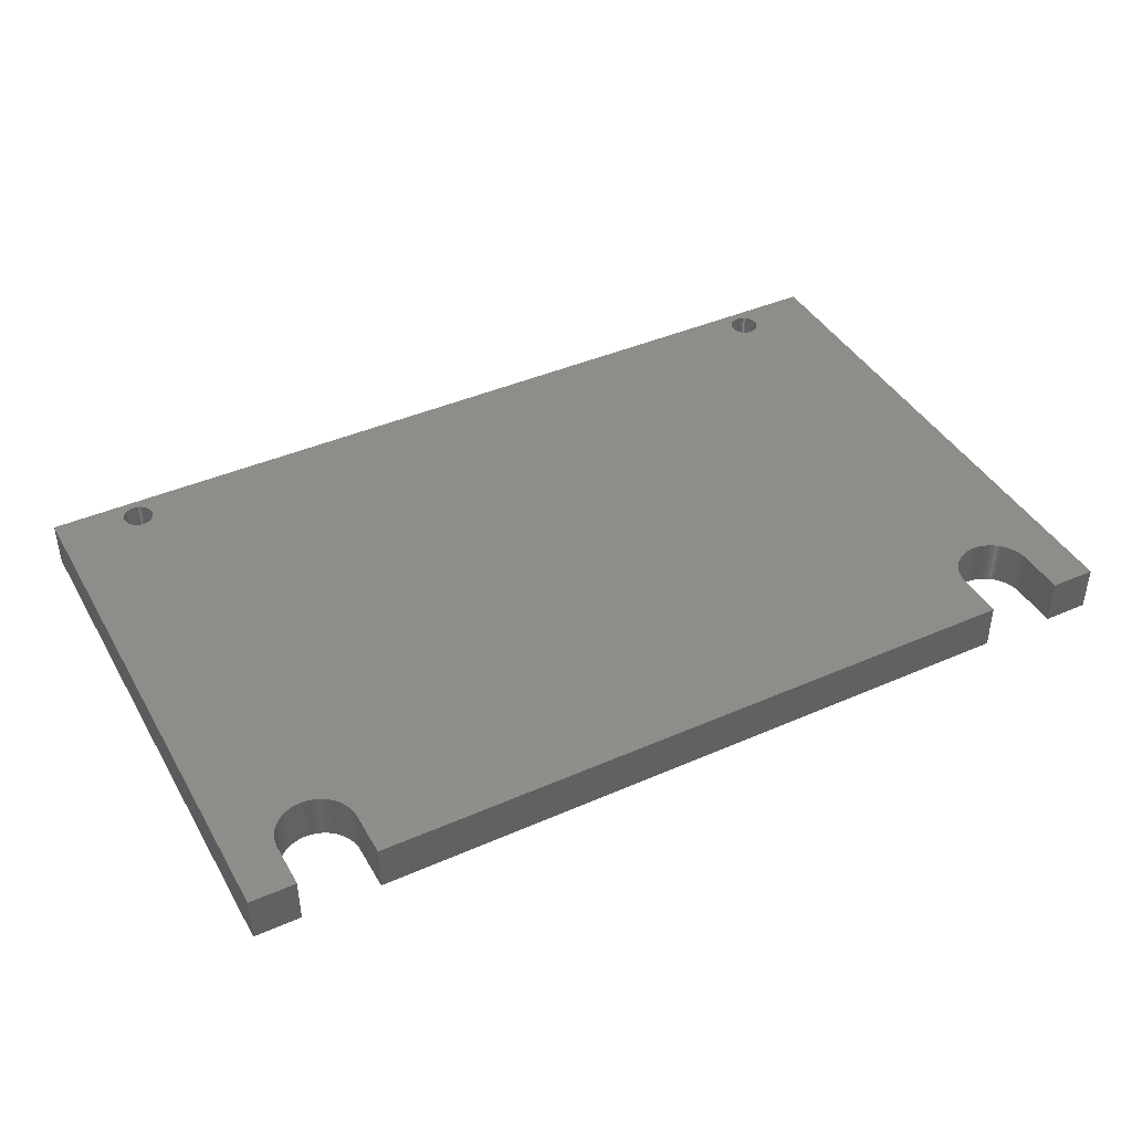
<metadata>
{"format":"stl","ext":"stl","renderer":"f3d","projection":"perspective","resolution":1024,"background":"white","views":[{"elev":41.8,"azim":-27.8,"up":"+Z"}]}
</metadata>
<code>
# stl→obj: 452 verts, 912 faces
v 11.64 8.141 0
v 11.9 7.899 5
v 11.64 8.141 5
v 11.9 7.899 0
v 7.267 8.716 0
v 7.598 8.853 5
v 7.267 8.716 5
v 7.598 8.853 0
v 5.284 6.733 5
v 5.449 7.05 0
v 5.449 7.05 5
v 5.284 6.733 0
v 12.85 6.402 0
v 12.72 6.733 5
v 12.72 6.733 0
v 12.85 6.402 5
v 12.55 7.05 5
v 12.55 7.05 0
v 10.73 8.716 0
v 11.05 8.551 5
v 10.73 8.716 5
v 11.05 8.551 0
v 4.962 5.712 5
v 5.04 6.061 0
v 5.04 6.061 5
v 4.962 5.712 0
v 5.859 7.635 5
v 6.101 7.899 0
v 6.101 7.899 5
v 5.859 7.635 0
v 7.939 8.96 0
v 8.288 9.038 5
v 7.939 8.96 5
v 8.288 9.038 0
v 13.08 5.357 0
v 13.04 5.712 5
v 13.04 5.712 0
v 13.08 5.357 5
v 12.96 6.061 5
v 12.96 6.061 0
v 12.36 7.352 0
v 12.14 7.635 5
v 12.14 7.635 0
v 12.36 7.352 5
v 11.35 8.359 0
v 11.35 8.359 5
v 9.357 9.084 0
v 9.712 9.038 5
v 9.357 9.084 5
v 9.712 9.038 0
v 10.4 8.853 0
v 10.4 8.853 5
v 10.06 8.96 0
v 10.06 8.96 5
v 4.916 5.357 5
v 4.916 5.357 0
v 5.147 6.402 5
v 5.147 6.402 0
v 5.641 7.352 0
v 5.641 7.352 5
v 8.643 9.084 5
v 8.643 9.084 0
v 6.648 8.359 0
v 6.95 8.551 5
v 6.648 8.359 5
v 6.95 8.551 0
v 6.365 8.141 0
v 6.365 8.141 5
v 13.1 5 0
v 13.1 5 5
v 9 9.1 0
v 9 9.1 5
v 4.9 5 5
v 4.9 5 0
v 91.64 8.141 0
v 91.9 7.899 5
v 91.64 8.141 5
v 91.9 7.899 0
v 87.27 8.716 0
v 87.6 8.853 5
v 87.27 8.716 5
v 87.6 8.853 0
v 85.28 6.733 5
v 85.45 7.05 0
v 85.45 7.05 5
v 85.28 6.733 0
v 92.85 6.402 0
v 92.72 6.733 5
v 92.72 6.733 0
v 92.85 6.402 5
v 92.55 7.05 5
v 92.55 7.05 0
v 90.73 8.716 0
v 91.05 8.551 5
v 90.73 8.716 5
v 91.05 8.551 0
v 89.71 9.038 0
v 90.06 8.96 5
v 89.71 9.038 5
v 90.06 8.96 0
v 84.96 5.712 5
v 85.04 6.061 0
v 85.04 6.061 5
v 84.96 5.712 0
v 85.86 7.635 5
v 86.1 7.899 0
v 86.1 7.899 5
v 85.86 7.635 0
v 87.94 8.96 0
v 88.29 9.038 5
v 87.94 8.96 5
v 88.29 9.038 0
v 93.04 5.712 0
v 92.96 6.061 5
v 92.96 6.061 0
v 93.04 5.712 5
v 92.36 7.352 0
v 92.14 7.635 5
v 92.14 7.635 0
v 92.36 7.352 5
v 91.35 8.359 0
v 91.35 8.359 5
v 90.4 8.853 0
v 90.4 8.853 5
v 85.15 6.402 5
v 85.15 6.402 0
v 85.64 7.352 0
v 85.64 7.352 5
v 86.65 8.359 0
v 86.95 8.551 5
v 86.65 8.359 5
v 86.95 8.551 0
v 86.36 8.141 0
v 86.36 8.141 5
v 93.1 5 0
v 93.08 5.357 5
v 93.08 5.357 0
v 93.1 5 5
v 89 9.1 0
v 89.36 9.084 5
v 89 9.1 5
v 89.36 9.084 0
v 84.9 5 5
v 84.92 5.357 0
v 84.92 5.357 5
v 84.9 5 0
v 88.64 9.084 0
v 88.64 9.084 5
v 4.9 0 5
v 4.9 0 0
v 13.1 0 0
v 13.1 0 5
v 84.9 0 5
v 84.9 0 0
v 93.1 0 0
v 93.1 0 5
v 10.6 57.5 0
v 10.59 57.64 5
v 10.59 57.64 0
v 10.6 57.5 5
v 7.4 57.5 5
v 7.406 57.64 0
v 7.406 57.64 5
v 7.4 57.5 0
v 8.861 59.09 0
v 9 59.1 5
v 8.861 59.09 5
v 9 59.1 0
v 10.03 58.73 0
v 10.13 58.63 5
v 10.03 58.73 5
v 10.13 58.63 0
v 7.869 58.63 0
v 7.972 58.73 5
v 7.869 58.63 5
v 7.972 58.73 0
v 8.324 58.95 0
v 8.453 59 5
v 8.324 58.95 5
v 8.453 59 0
v 10.5 58.05 0
v 10.45 58.18 5
v 10.45 58.18 0
v 10.5 58.05 5
v 9.414 59.05 0
v 9.547 59 5
v 9.414 59.05 5
v 9.547 59 0
v 9.676 58.95 0
v 9.8 58.89 5
v 9.676 58.95 5
v 9.8 58.89 0
v 7.55 58.18 5
v 7.614 58.3 0
v 7.614 58.3 5
v 7.55 58.18 0
v 8.586 59.05 0
v 8.722 59.08 5
v 8.586 59.05 5
v 8.722 59.08 0
v 10.55 57.09 0
v 10.58 57.22 5
v 10.58 57.22 0
v 10.55 57.09 5
v 8.861 55.91 0
v 8.722 55.92 5
v 8.861 55.91 5
v 8.722 55.92 0
v 9.278 55.92 0
v 9.139 55.91 5
v 9.278 55.92 5
v 9.139 55.91 0
v 10.58 57.78 0
v 10.55 57.91 5
v 10.55 57.91 0
v 10.58 57.78 5
v 10.39 58.3 0
v 10.31 58.42 5
v 10.31 58.42 0
v 10.39 58.3 5
v 9.139 59.09 0
v 9.278 59.08 5
v 9.139 59.09 5
v 9.278 59.08 0
v 9.918 58.81 0
v 9.918 58.81 5
v 7.424 57.78 5
v 7.455 57.91 0
v 7.455 57.91 5
v 7.424 57.78 0
v 7.689 58.42 5
v 7.774 58.53 0
v 7.774 58.53 5
v 7.689 58.42 0
v 8.082 58.81 0
v 8.2 58.89 5
v 8.082 58.81 5
v 8.2 58.89 0
v 10.59 57.36 0
v 10.59 57.36 5
v 7.614 56.7 5
v 7.55 56.82 0
v 7.55 56.82 5
v 7.614 56.7 0
v 9.676 56.05 0
v 9.547 56 5
v 9.676 56.05 5
v 9.547 56 0
v 10.23 58.53 5
v 10.23 58.53 0
v 7.496 58.05 0
v 7.496 58.05 5
v 10.45 56.82 0
v 10.5 56.95 5
v 10.5 56.95 0
v 10.45 56.82 5
v 9 55.9 0
v 9 55.9 5
v 7.496 56.95 5
v 7.455 57.09 0
v 7.455 57.09 5
v 7.496 56.95 0
v 7.424 57.22 0
v 7.424 57.22 5
v 7.406 57.36 5
v 7.406 57.36 0
v 9.414 55.95 5
v 9.414 55.95 0
v 10.23 56.47 0
v 10.31 56.58 5
v 10.31 56.58 0
v 10.23 56.47 5
v 9.8 56.11 0
v 9.8 56.11 5
v 7.689 56.58 5
v 7.689 56.58 0
v 7.869 56.37 5
v 7.774 56.47 0
v 7.774 56.47 5
v 7.869 56.37 0
v 10.39 56.7 0
v 10.39 56.7 5
v 10.03 56.27 0
v 9.918 56.19 5
v 10.03 56.27 5
v 9.918 56.19 0
v 10.13 56.37 0
v 10.13 56.37 5
v 8.586 55.95 5
v 8.586 55.95 0
v 7.972 56.27 0
v 7.972 56.27 5
v 8.2 56.11 0
v 8.082 56.19 5
v 8.2 56.11 5
v 8.082 56.19 0
v 8.453 56 5
v 8.453 56 0
v 8.324 56.05 0
v 8.324 56.05 5
v 90.6 57.5 0
v 90.59 57.64 5
v 90.59 57.64 0
v 90.6 57.5 5
v 87.4 57.5 5
v 87.41 57.64 0
v 87.41 57.64 5
v 87.4 57.5 0
v 88.86 59.09 0
v 89 59.1 5
v 88.86 59.09 5
v 89 59.1 0
v 89.14 55.91 0
v 89 55.9 5
v 89.14 55.91 5
v 89 55.9 0
v 90.03 58.73 0
v 90.13 58.63 5
v 90.03 58.73 5
v 90.13 58.63 0
v 87.87 58.63 0
v 87.97 58.73 5
v 87.87 58.63 5
v 87.97 58.73 0
v 88.32 58.95 0
v 88.45 59 5
v 88.32 58.95 5
v 88.45 59 0
v 90.5 58.05 0
v 90.45 58.18 5
v 90.45 58.18 0
v 90.5 58.05 5
v 89.41 59.05 0
v 89.55 59 5
v 89.41 59.05 5
v 89.55 59 0
v 89.68 58.95 0
v 89.8 58.89 5
v 89.68 58.95 5
v 89.8 58.89 0
v 87.55 58.18 5
v 87.61 58.3 0
v 87.61 58.3 5
v 87.55 58.18 0
v 88.59 59.05 0
v 88.72 59.08 5
v 88.59 59.05 5
v 88.72 59.08 0
v 90.55 57.09 0
v 90.58 57.22 5
v 90.58 57.22 0
v 90.55 57.09 5
v 89.28 55.92 0
v 89.28 55.92 5
v 90.58 57.78 0
v 90.55 57.91 5
v 90.55 57.91 0
v 90.58 57.78 5
v 90.39 58.3 0
v 90.31 58.42 5
v 90.31 58.42 0
v 90.39 58.3 5
v 89.14 59.09 0
v 89.28 59.08 5
v 89.14 59.09 5
v 89.28 59.08 0
v 89.92 58.81 0
v 89.92 58.81 5
v 87.42 57.78 5
v 87.45 57.91 0
v 87.45 57.91 5
v 87.42 57.78 0
v 87.69 58.42 5
v 87.77 58.53 0
v 87.77 58.53 5
v 87.69 58.42 0
v 88.08 58.81 0
v 88.2 58.89 5
v 88.08 58.81 5
v 88.2 58.89 0
v 90.13 56.37 0
v 90.23 56.47 5
v 90.23 56.47 0
v 90.13 56.37 5
v 87.61 56.7 5
v 87.55 56.82 0
v 87.55 56.82 5
v 87.61 56.7 0
v 89.68 56.05 0
v 89.55 56 5
v 89.68 56.05 5
v 89.55 56 0
v 90.23 58.53 5
v 90.23 58.53 0
v 87.5 58.05 0
v 87.5 58.05 5
v 90.45 56.82 0
v 90.5 56.95 5
v 90.5 56.95 0
v 90.45 56.82 5
v 90.59 57.36 5
v 90.59 57.36 0
v 90.31 56.58 5
v 90.31 56.58 0
v 87.45 57.09 5
v 87.42 57.22 0
v 87.42 57.22 5
v 87.45 57.09 0
v 89.41 55.95 5
v 89.41 55.95 0
v 89.8 56.11 0
v 89.8 56.11 5
v 88.72 55.92 0
v 88.59 55.95 5
v 88.72 55.92 5
v 88.59 55.95 0
v 88.86 55.91 0
v 88.86 55.91 5
v 87.69 56.58 5
v 87.69 56.58 0
v 87.87 56.37 5
v 87.77 56.47 0
v 87.77 56.47 5
v 87.87 56.37 0
v 87.41 57.36 0
v 87.41 57.36 5
v 90.39 56.7 0
v 90.39 56.7 5
v 90.03 56.27 5
v 90.03 56.27 0
v 89.92 56.19 5
v 89.92 56.19 0
v 87.97 56.27 0
v 87.97 56.27 5
v 88.2 56.11 0
v 88.08 56.19 5
v 88.2 56.11 5
v 88.08 56.19 0
v 88.45 56 5
v 88.45 56 0
v 87.5 56.95 0
v 87.5 56.95 5
v 88.32 56.05 0
v 88.32 56.05 5
v 0 0 0
v 0 60 5
v 0 60 0
v 0 0 5
v 98 0 5
v 98 60 5
v 98 60 0
v 98 0 0
f 1 2 3
f 2 1 4
f 5 6 7
f 6 5 8
f 9 10 11
f 10 9 12
f 13 14 15
f 14 13 16
f 15 17 18
f 17 15 14
f 19 20 21
f 20 19 22
f 23 24 25
f 24 23 26
f 27 28 29
f 28 27 30
f 31 32 33
f 32 31 34
f 35 36 37
f 36 35 38
f 37 39 40
f 39 37 36
f 40 16 13
f 16 40 39
f 41 42 43
f 42 41 44
f 18 44 41
f 44 18 17
f 43 2 4
f 2 43 42
f 45 3 46
f 3 45 1
f 22 46 20
f 46 22 45
f 47 48 49
f 48 47 50
f 51 21 52
f 21 51 19
f 53 52 54
f 52 53 51
f 55 26 23
f 26 55 56
f 57 12 9
f 12 57 58
f 25 58 57
f 58 25 24
f 11 59 60
f 59 11 10
f 60 30 27
f 30 60 59
f 8 33 6
f 33 8 31
f 34 61 32
f 61 34 62
f 63 64 65
f 64 63 66
f 67 65 68
f 65 67 63
f 66 7 64
f 7 66 5
f 28 68 29
f 68 28 67
f 69 38 35
f 38 69 70
f 71 49 72
f 49 71 47
f 50 54 48
f 54 50 53
f 73 56 55
f 56 73 74
f 62 72 61
f 72 62 71
f 75 76 77
f 76 75 78
f 79 80 81
f 80 79 82
f 83 84 85
f 84 83 86
f 87 88 89
f 88 87 90
f 89 91 92
f 91 89 88
f 93 94 95
f 94 93 96
f 97 98 99
f 98 97 100
f 101 102 103
f 102 101 104
f 105 106 107
f 106 105 108
f 109 110 111
f 110 109 112
f 113 114 115
f 114 113 116
f 115 90 87
f 90 115 114
f 117 118 119
f 118 117 120
f 92 120 117
f 120 92 91
f 119 76 78
f 76 119 118
f 121 77 122
f 77 121 75
f 96 122 94
f 122 96 121
f 123 95 124
f 95 123 93
f 100 124 98
f 124 100 123
f 125 86 83
f 86 125 126
f 103 126 125
f 126 103 102
f 85 127 128
f 127 85 84
f 128 108 105
f 108 128 127
f 82 111 80
f 111 82 109
f 129 130 131
f 130 129 132
f 133 131 134
f 131 133 129
f 132 81 130
f 81 132 79
f 106 134 107
f 134 106 133
f 135 136 137
f 136 135 138
f 137 116 113
f 116 137 136
f 139 140 141
f 140 139 142
f 142 99 140
f 99 142 97
f 143 144 145
f 144 143 146
f 145 104 101
f 104 145 144
f 147 141 148
f 141 147 139
f 112 148 110
f 148 112 147
f 143 146 143
f 146 143 146
f 149 74 73
f 74 149 150
f 151 70 69
f 70 151 152
f 153 146 143
f 146 153 154
f 155 138 135
f 138 155 156
f 157 158 159
f 158 157 160
f 161 162 163
f 162 161 164
f 165 166 167
f 166 165 168
f 169 170 171
f 170 169 172
f 173 174 175
f 174 173 176
f 177 178 179
f 178 177 180
f 181 182 183
f 182 181 184
f 185 186 187
f 186 185 188
f 189 190 191
f 190 189 192
f 193 194 195
f 194 193 196
f 197 198 199
f 198 197 200
f 201 202 203
f 202 201 204
f 205 206 207
f 206 205 208
f 209 210 211
f 210 209 212
f 213 214 215
f 214 213 216
f 159 216 213
f 216 159 158
f 215 184 181
f 184 215 214
f 217 218 219
f 218 217 220
f 183 220 217
f 220 183 182
f 221 222 223
f 222 221 224
f 224 187 222
f 187 224 185
f 168 223 166
f 223 168 221
f 188 191 186
f 191 188 189
f 225 171 226
f 171 225 169
f 227 228 229
f 228 227 230
f 231 232 233
f 232 231 234
f 233 173 175
f 173 233 232
f 195 234 231
f 234 195 194
f 163 230 227
f 230 163 162
f 235 236 237
f 236 235 238
f 238 179 236
f 179 238 177
f 176 237 174
f 237 176 235
f 180 199 178
f 199 180 197
f 200 167 198
f 167 200 165
f 239 160 157
f 160 239 240
f 241 242 243
f 242 241 244
f 245 246 247
f 246 245 248
f 219 249 250
f 249 219 218
f 250 170 172
f 170 250 249
f 192 226 190
f 226 192 225
f 229 251 252
f 251 229 228
f 252 196 193
f 196 252 251
f 253 254 255
f 254 253 256
f 203 240 239
f 240 203 202
f 255 204 201
f 204 255 254
f 257 207 258
f 207 257 205
f 259 260 261
f 260 259 262
f 261 263 264
f 263 261 260
f 265 164 161
f 164 265 266
f 264 266 265
f 266 264 263
f 248 267 246
f 267 248 268
f 268 211 267
f 211 268 209
f 269 270 271
f 270 269 272
f 273 247 274
f 247 273 245
f 275 244 241
f 244 275 276
f 277 278 279
f 278 277 280
f 279 276 275
f 276 279 278
f 281 256 253
f 256 281 282
f 271 282 281
f 282 271 270
f 283 284 285
f 284 283 286
f 287 272 269
f 272 287 288
f 287 285 288
f 285 287 283
f 212 258 210
f 258 212 257
f 208 289 206
f 289 208 290
f 291 277 292
f 277 291 280
f 293 294 295
f 294 293 296
f 243 262 259
f 262 243 242
f 286 274 284
f 274 286 273
f 290 297 289
f 297 290 298
f 296 292 294
f 292 296 291
f 299 295 300
f 295 299 293
f 298 300 297
f 300 298 299
f 301 302 303
f 302 301 304
f 305 306 307
f 306 305 308
f 309 310 311
f 310 309 312
f 313 314 315
f 314 313 316
f 317 318 319
f 318 317 320
f 321 322 323
f 322 321 324
f 325 326 327
f 326 325 328
f 329 330 331
f 330 329 332
f 333 334 335
f 334 333 336
f 337 338 339
f 338 337 340
f 341 342 343
f 342 341 344
f 345 346 347
f 346 345 348
f 349 350 351
f 350 349 352
f 353 315 354
f 315 353 313
f 355 356 357
f 356 355 358
f 303 358 355
f 358 303 302
f 357 332 329
f 332 357 356
f 359 360 361
f 360 359 362
f 331 362 359
f 362 331 330
f 363 364 365
f 364 363 366
f 366 335 364
f 335 366 333
f 312 365 310
f 365 312 363
f 336 339 334
f 339 336 337
f 367 319 368
f 319 367 317
f 369 370 371
f 370 369 372
f 373 374 375
f 374 373 376
f 375 321 323
f 321 375 374
f 343 376 373
f 376 343 342
f 307 372 369
f 372 307 306
f 377 378 379
f 378 377 380
f 380 327 378
f 327 380 325
f 324 379 322
f 379 324 377
f 328 347 326
f 347 328 345
f 348 311 346
f 311 348 309
f 381 382 383
f 382 381 384
f 385 386 387
f 386 385 388
f 389 390 391
f 390 389 392
f 361 393 394
f 393 361 360
f 394 318 320
f 318 394 393
f 340 368 338
f 368 340 367
f 371 395 396
f 395 371 370
f 396 344 341
f 344 396 395
f 397 398 399
f 398 397 400
f 351 401 402
f 401 351 350
f 402 304 301
f 304 402 401
f 383 403 404
f 403 383 382
f 399 352 349
f 352 399 398
f 405 406 407
f 406 405 408
f 392 409 390
f 409 392 410
f 410 354 409
f 354 410 353
f 411 391 412
f 391 411 389
f 413 414 415
f 414 413 416
f 417 415 418
f 415 417 413
f 419 388 385
f 388 419 420
f 421 422 423
f 422 421 424
f 423 420 419
f 420 423 422
f 407 425 426
f 425 407 406
f 426 308 305
f 308 426 425
f 427 400 397
f 400 427 428
f 404 428 427
f 428 404 403
f 381 429 384
f 429 381 430
f 430 431 429
f 431 430 432
f 316 418 314
f 418 316 417
f 433 421 434
f 421 433 424
f 435 436 437
f 436 435 438
f 416 439 414
f 439 416 440
f 387 441 442
f 441 387 386
f 442 408 405
f 408 442 441
f 432 412 431
f 412 432 411
f 438 434 436
f 434 438 433
f 443 437 444
f 437 443 435
f 440 444 439
f 444 440 443
f 445 446 447
f 446 445 448
f 91 449 450
f 449 136 138
f 449 116 136
f 449 114 116
f 449 90 114
f 449 88 90
f 449 91 88
f 450 120 91
f 450 118 120
f 450 76 118
f 450 77 76
f 450 122 77
f 450 94 122
f 431 94 450
f 401 450 304
f 450 302 304
f 450 358 302
f 450 356 358
f 450 332 356
f 450 330 332
f 450 362 330
f 450 360 362
f 450 393 360
f 450 318 393
f 450 319 318
f 450 368 319
f 450 338 368
f 450 339 338
f 450 334 339
f 450 335 334
f 450 364 335
f 450 365 364
f 450 310 365
f 450 311 310
f 437 130 81
f 426 131 130
f 426 134 131
f 426 107 134
f 426 105 107
f 426 128 105
f 426 44 128
f 128 44 85
f 17 85 44
f 160 305 307
f 85 17 83
f 14 83 17
f 83 14 125
f 70 143 143
f 145 70 143
f 16 125 14
f 158 307 369
f 216 369 371
f 214 371 396
f 184 396 341
f 182 341 343
f 220 343 373
f 218 373 375
f 249 375 323
f 170 323 322
f 171 322 379
f 145 38 70
f 145 36 38
f 101 36 145
f 36 101 39
f 103 39 101
f 39 103 16
f 125 16 103
f 426 282 44
f 44 282 42
f 270 42 282
f 272 42 270
f 42 272 2
f 288 2 272
f 305 160 240
f 226 379 378
f 190 378 327
f 191 327 326
f 186 326 347
f 187 347 346
f 222 346 311
f 223 311 450
f 307 158 160
f 369 216 158
f 371 214 216
f 396 184 214
f 341 182 184
f 343 220 182
f 373 218 220
f 375 249 218
f 323 170 249
f 322 171 170
f 379 226 171
f 378 190 226
f 327 191 190
f 326 186 191
f 347 187 186
f 346 222 187
f 311 223 222
f 446 223 450
f 295 64 7
f 265 446 64
f 64 446 65
f 65 446 68
f 68 446 29
f 29 446 27
f 27 446 60
f 60 446 11
f 448 11 446
f 446 161 163
f 11 448 9
f 9 448 57
f 57 448 25
f 223 446 166
f 446 167 166
f 446 198 167
f 446 199 198
f 446 178 199
f 446 179 178
f 446 236 179
f 446 237 236
f 446 174 237
f 446 175 174
f 446 233 175
f 446 231 233
f 446 195 231
f 446 193 195
f 446 252 193
f 446 229 252
f 446 227 229
f 446 163 227
f 25 448 23
f 23 448 55
f 55 448 73
f 73 448 149
f 449 138 156
f 350 450 401
f 352 450 350
f 398 450 352
f 400 450 398
f 428 450 400
f 403 450 428
f 382 450 403
f 384 450 382
f 429 450 384
f 431 450 429
f 412 94 431
f 94 412 95
f 391 95 412
f 95 391 124
f 390 124 391
f 124 390 98
f 409 98 390
f 98 409 99
f 354 99 409
f 99 354 140
f 315 140 354
f 314 140 315
f 314 141 140
f 418 141 314
f 148 418 415
f 418 148 141
f 110 415 414
f 111 414 439
f 80 439 444
f 415 110 148
f 81 444 437
f 130 437 436
f 130 436 434
f 414 111 110
f 130 434 421
f 130 421 423
f 130 423 419
f 130 419 385
f 439 80 111
f 130 385 387
f 130 387 442
f 130 442 405
f 130 405 407
f 130 407 426
f 240 426 305
f 444 81 80
f 143 70 153
f 153 70 152
f 426 240 202
f 426 202 204
f 426 204 254
f 426 254 256
f 426 256 282
f 2 288 3
f 285 3 288
f 3 285 46
f 284 46 285
f 46 284 20
f 274 20 284
f 20 274 21
f 247 21 274
f 21 247 52
f 246 52 247
f 52 246 54
f 267 54 246
f 54 267 48
f 211 48 267
f 48 211 49
f 210 49 211
f 258 49 210
f 258 72 49
f 207 72 258
f 61 207 206
f 207 61 72
f 32 206 289
f 33 289 297
f 6 297 300
f 206 32 61
f 7 300 295
f 64 295 294
f 64 294 292
f 289 33 32
f 64 292 277
f 64 277 279
f 64 279 275
f 64 275 241
f 297 6 33
f 64 241 243
f 64 243 259
f 64 259 261
f 64 261 264
f 64 264 265
f 446 265 161
f 300 7 6
f 449 451 450
f 451 449 452
f 451 446 450
f 446 451 447
f 150 445 74
f 151 146 154
f 69 146 151
f 425 239 157
f 22 203 239
f 22 201 203
f 22 255 201
f 22 253 255
f 245 19 51
f 22 281 253
f 22 271 281
f 22 269 271
f 22 287 269
f 248 51 53
f 22 283 287
f 22 286 283
f 22 273 286
f 268 53 50
f 19 245 273
f 51 248 245
f 53 268 248
f 209 50 47
f 50 209 268
f 47 212 209
f 71 212 47
f 71 257 212
f 71 205 257
f 62 205 71
f 205 62 208
f 34 208 62
f 208 34 290
f 31 290 34
f 290 31 298
f 8 298 31
f 298 8 299
f 5 299 8
f 299 5 293
f 66 293 5
f 293 66 296
f 447 296 66
f 296 447 291
f 291 447 280
f 280 447 278
f 278 447 276
f 276 447 244
f 244 447 242
f 242 447 262
f 260 447 263
f 263 447 266
f 451 402 301
f 451 351 402
f 451 349 351
f 451 399 349
f 451 397 399
f 389 93 123
f 451 427 397
f 451 404 427
f 451 383 404
f 451 381 383
f 392 123 100
f 451 430 381
f 451 432 430
f 93 411 432
f 410 100 97
f 93 389 411
f 123 392 389
f 100 410 392
f 353 97 142
f 97 353 410
f 142 313 353
f 139 313 142
f 139 316 313
f 139 417 316
f 147 417 139
f 417 147 413
f 112 413 147
f 413 112 416
f 109 416 112
f 416 109 440
f 82 440 109
f 440 82 443
f 79 443 82
f 443 79 435
f 132 435 79
f 435 132 438
f 129 438 132
f 438 129 433
f 133 433 129
f 433 133 424
f 106 424 133
f 424 106 422
f 108 422 106
f 422 108 420
f 420 108 388
f 127 388 108
f 135 452 155
f 137 452 135
f 113 452 137
f 115 452 113
f 87 452 115
f 89 452 87
f 92 452 89
f 452 92 451
f 117 451 92
f 119 451 117
f 78 451 119
f 75 451 78
f 121 451 75
f 96 451 121
f 432 96 93
f 96 432 451
f 303 451 301
f 355 451 303
f 357 451 355
f 329 451 357
f 331 451 329
f 359 451 331
f 361 451 359
f 394 451 361
f 320 451 394
f 317 451 320
f 367 451 317
f 340 451 367
f 337 451 340
f 336 451 337
f 333 451 336
f 366 451 333
f 363 451 366
f 312 451 363
f 309 451 312
f 41 388 127
f 239 388 41
f 239 386 388
f 239 441 386
f 239 408 441
f 239 406 408
f 41 127 84
f 18 84 86
f 15 86 126
f 239 425 406
f 13 126 102
f 40 102 104
f 37 104 144
f 146 69 146
f 146 69 144
f 35 144 69
f 37 144 35
f 104 37 40
f 102 40 13
f 126 13 15
f 86 15 18
f 84 18 41
f 425 157 308
f 308 157 306
f 159 306 157
f 306 159 372
f 213 372 159
f 372 213 370
f 215 370 213
f 370 215 395
f 181 395 215
f 395 181 344
f 183 344 181
f 239 41 43
f 239 43 4
f 239 4 1
f 239 1 45
f 239 45 22
f 273 22 19
f 344 183 342
f 217 342 183
f 342 217 376
f 219 376 217
f 376 219 374
f 250 374 219
f 374 250 321
f 172 321 250
f 321 172 324
f 169 324 172
f 324 169 377
f 225 377 169
f 377 225 380
f 192 380 225
f 380 192 325
f 189 325 192
f 325 189 328
f 188 328 189
f 328 188 345
f 185 345 188
f 345 185 348
f 224 348 185
f 348 224 309
f 221 309 224
f 309 221 451
f 447 221 168
f 262 447 260
f 447 66 63
f 447 63 67
f 447 67 28
f 447 28 30
f 447 30 59
f 447 59 10
f 445 10 12
f 445 12 58
f 266 447 164
f 445 58 24
f 445 24 26
f 445 26 56
f 445 56 74
f 10 445 447
f 221 447 451
f 165 447 168
f 200 447 165
f 197 447 200
f 180 447 197
f 177 447 180
f 238 447 177
f 235 447 238
f 176 447 235
f 173 447 176
f 232 447 173
f 234 447 232
f 194 447 234
f 196 447 194
f 251 447 196
f 228 447 251
f 230 447 228
f 162 447 230
f 164 447 162
f 445 149 448
f 149 445 150
f 155 449 156
f 449 155 452
f 151 153 152
f 153 151 154

</code>
